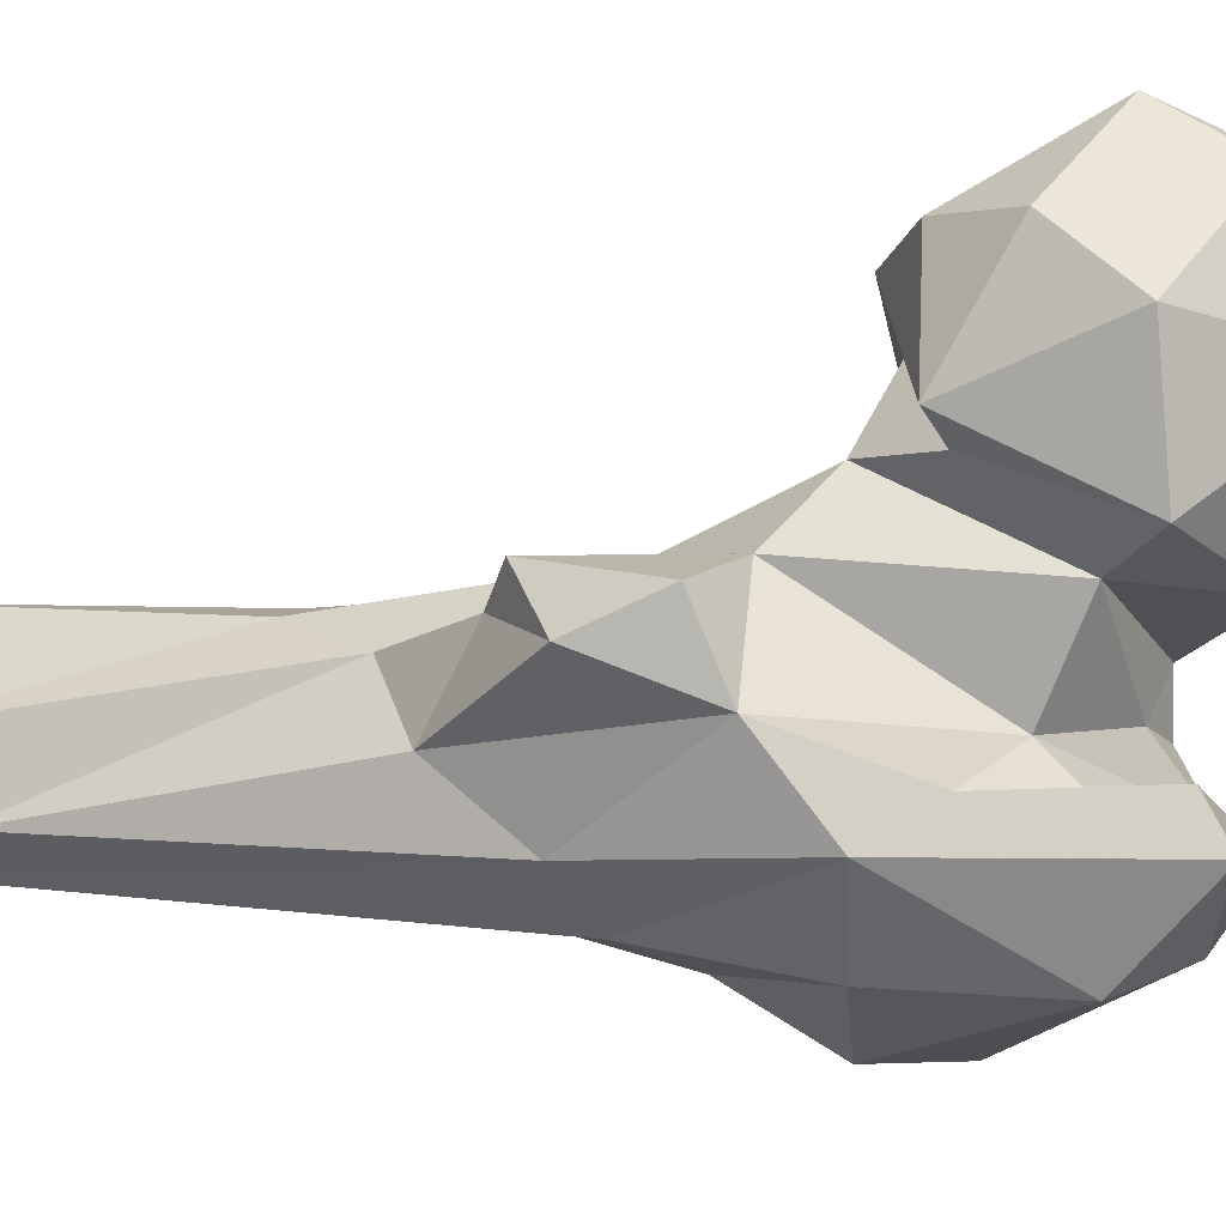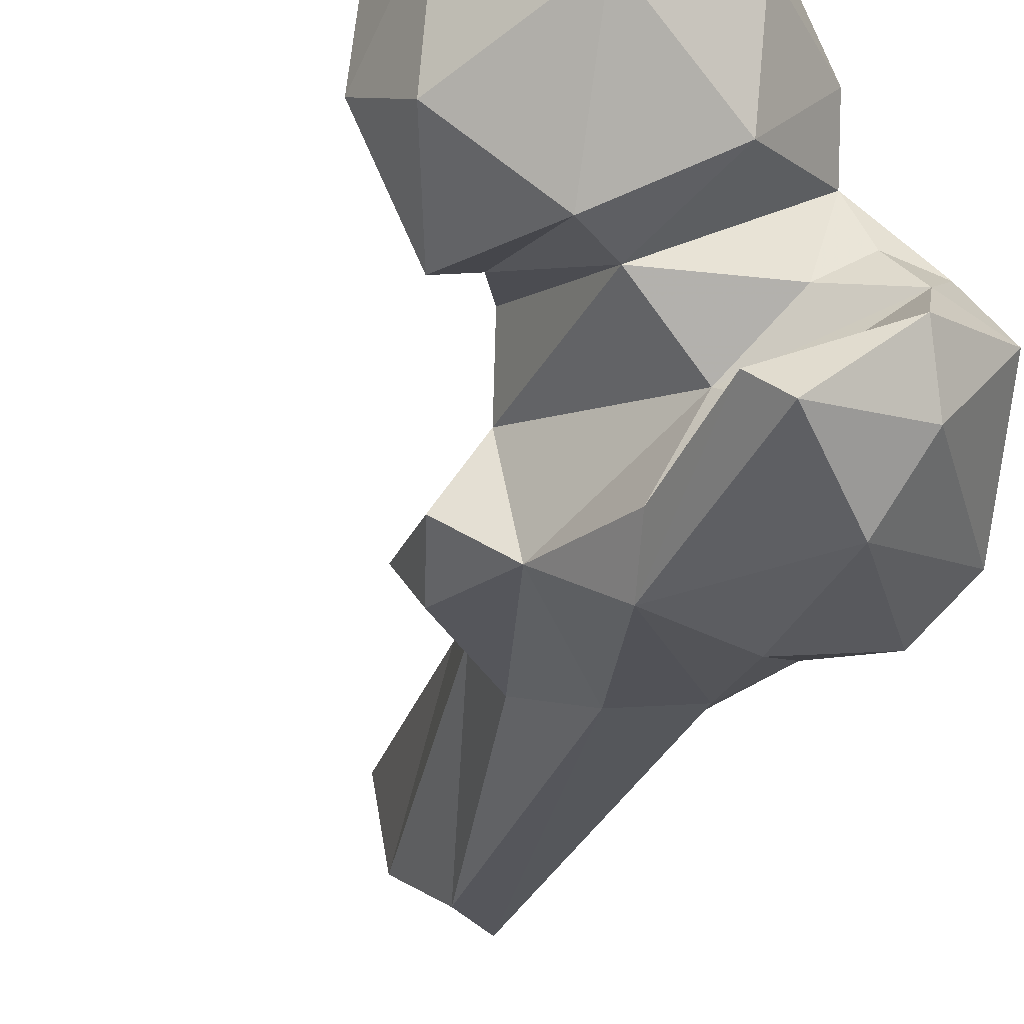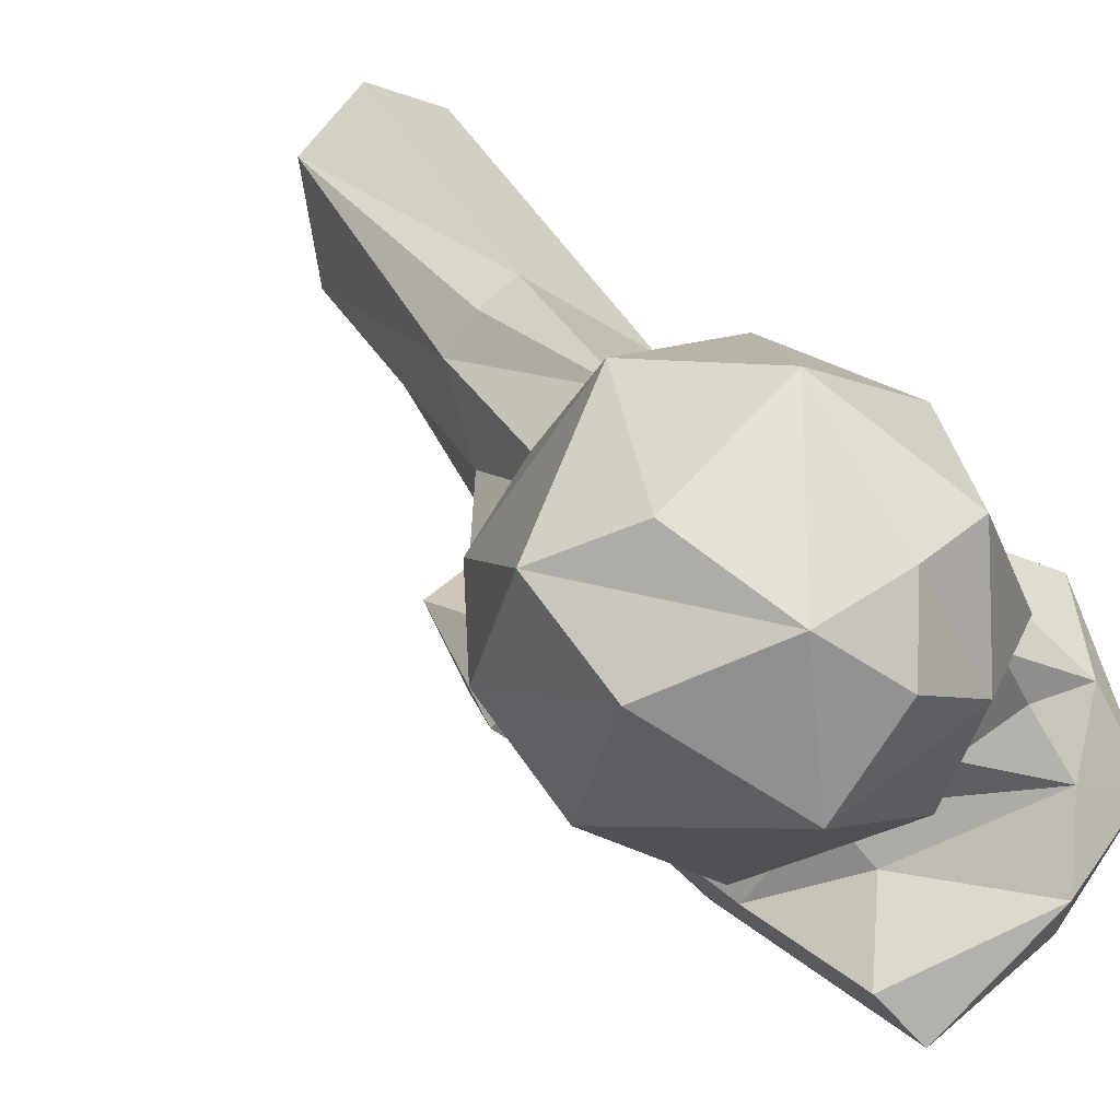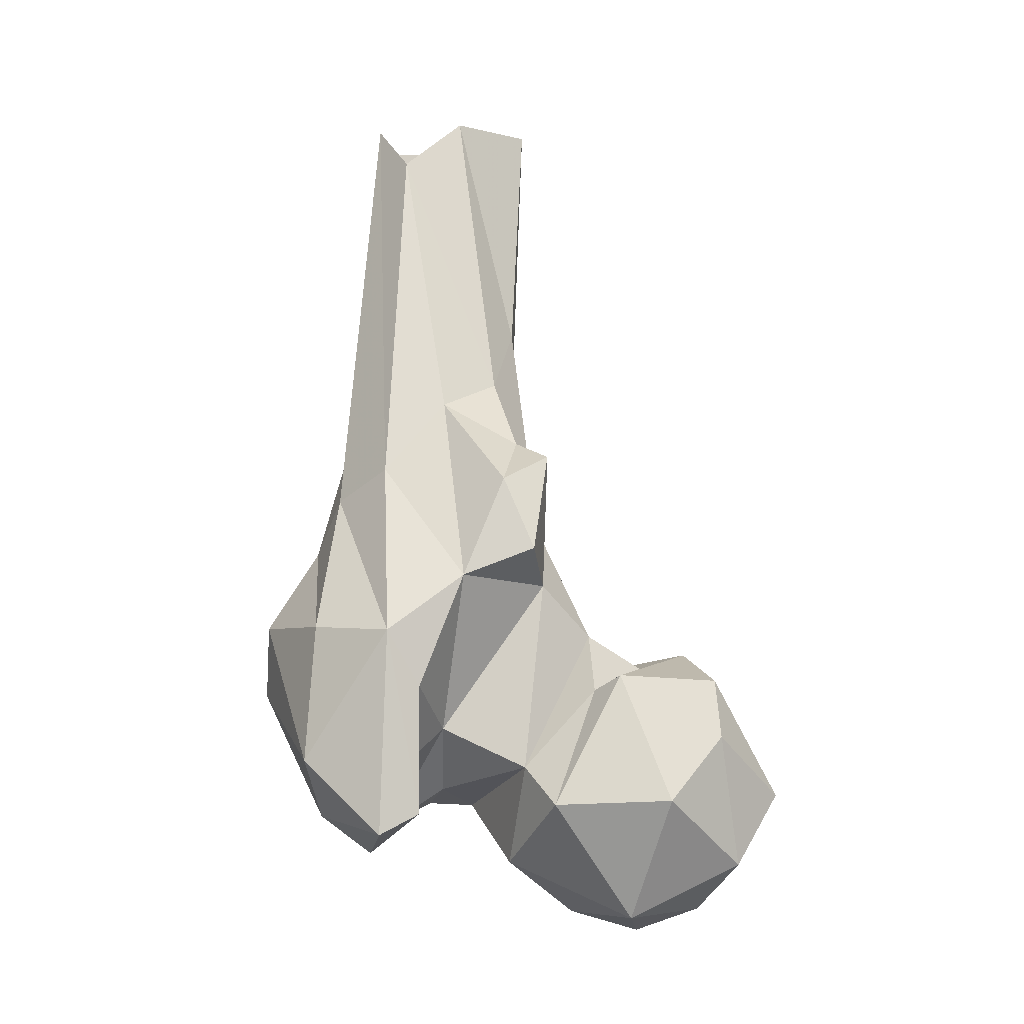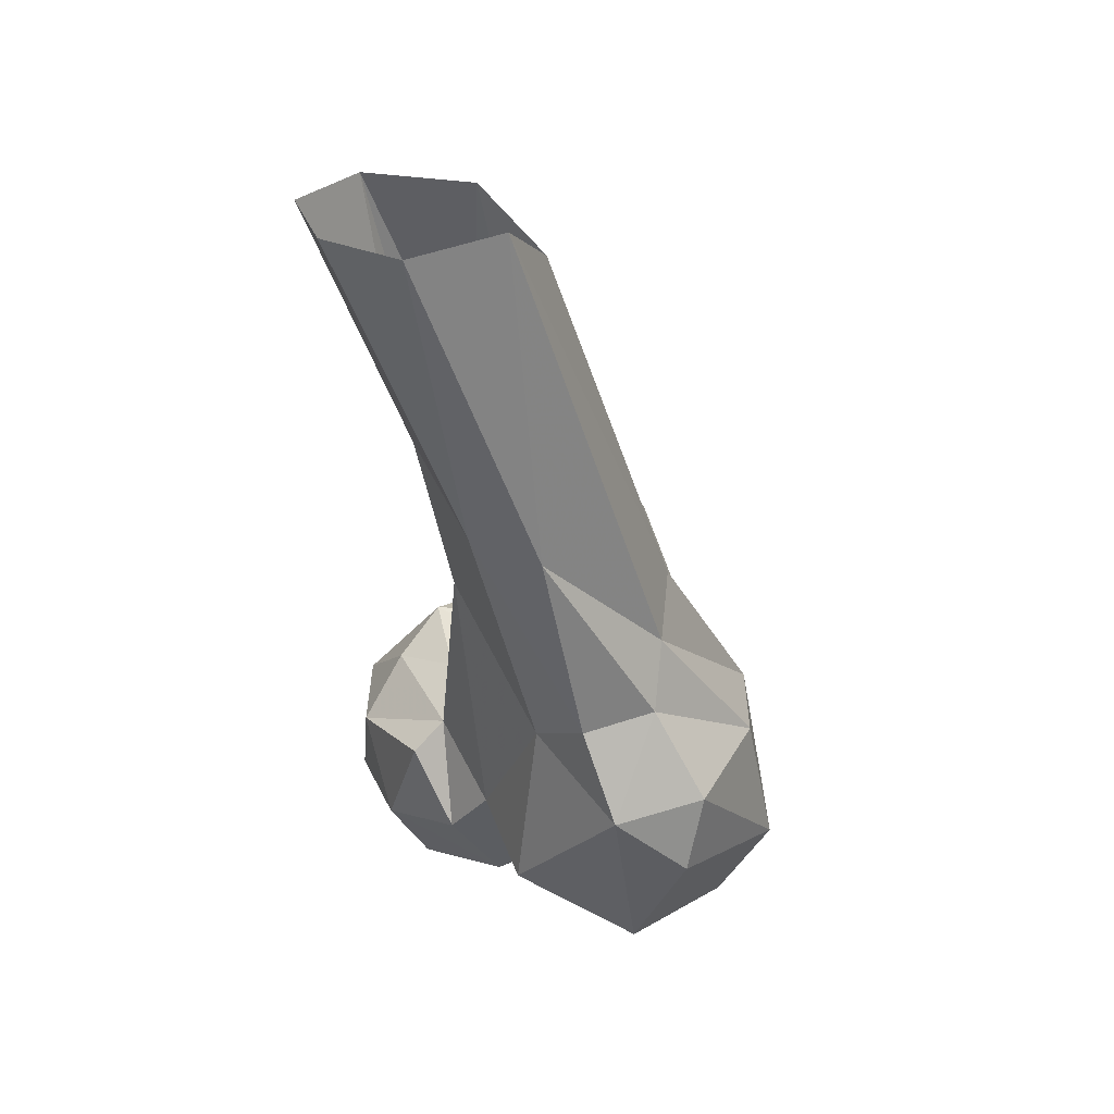
<metadata>
{"format":"obj","ext":"obj","renderer":"f3d","projection":"perspective","resolution":1024,"background":"white","views":[{"elev":-52.3,"azim":92.7,"up":"+Y"},{"elev":-46.7,"azim":153.4,"up":"+Y"},{"elev":18.8,"azim":143.5,"up":"+Y"},{"elev":-2.0,"azim":34.4,"up":"+Z"},{"elev":33.1,"azim":-88.0,"up":"+Z"}]}
</metadata>
<code>
v 137.2 129 714.9
v 123.4 124.3 718.4
v 144.7 114.4 720.1
v 133.7 141.1 719.2
v 147.9 137 719.4
v 105.3 126.2 731.4
v 121.3 143.4 722.3
v 119.5 106 730.9
v 162.6 128.6 731
v 136 158.6 735.6
v 115.1 150.5 738.5
v 137 97.16 745
v 165.6 140.1 744.9
v 156.2 146.6 734.2
v 157.7 109.2 746
v 95.41 88.45 732.9
v 77.83 96.81 738.3
v 91.07 100.3 737.3
v 126.8 101 751.8
v 100.9 118.1 740.7
v 111.1 71.55 739.6
v 89.47 79.4 741.2
v 116.1 78.36 743.5
v 84.09 110.3 741.8
v 102.2 135.8 745.6
v 146.6 157 754.8
v 106.8 87.99 753.7
v 95.23 110 741.5
v 97.2 128.1 756.8
v 103.3 103.7 745.6
v 162.2 122.2 758.4
v 93.27 69.15 753.9
v 67.25 87.06 765.5
v 106.6 143.6 761.9
v 126.3 156.4 755.5
v 110.1 94.62 759.6
v 81.16 120.7 750.6
v 110.2 75.17 781.1
v 144.5 110.7 771.3
v 137.8 111.2 767.9
v 114.9 79.94 769.4
v 65.18 101.1 777.8
v 111.8 137.9 766.1
v 155 132.4 769.5
v 134 148.9 766.9
v 125.7 109.6 789.9
v 142.2 141.2 774.4
v 82.6 116.8 785.9
v 125.5 136.9 770.9
v 70.31 84.11 780.4
v 130.7 120 778.9
v 113 134.3 786
v 91.67 74.6 781.4
v 138.6 130.6 771
v 120 88.35 792.4
v 72.07 107.5 794.3
v 103.3 133.8 807.1
v 76.04 93.96 796.8
v 115.3 123.2 802.2
v 83.08 92.97 808.5
v 131.4 97.64 797.9
v 96.51 91.89 815.1
v 103.9 103.4 829.7
v 127.9 108.1 817.6
v 124.5 96.53 812.7
v 71.84 115.1 832.2
v 118.6 109.9 820.8
v 78.19 128.8 833.5
v 107.5 117.3 834.7
v 92.8 139.7 845.2
v 100 136.1 844.8
v 104 129.4 847.1
v 63.75 136.9 895.7
v 84.8 114.6 887
v 72.65 120.3 896.8
v 68.23 151.1 897.3
v 91.16 126.7 897.4
v 94.83 147.2 897.5
v 83.17 156.9 897.3
f 69 77 74
f 70 78 71
f 69 72 77
f 68 73 76
f 63 69 74
f 60 75 66
f 57 71 72
f 59 72 69
f 56 58 66
f 59 69 67
f 48 68 57
f 61 64 65
f 63 65 67
f 55 65 63
f 46 59 67
f 46 64 61
f 55 63 62
f 58 60 66
f 46 51 59
f 38 55 62
f 42 58 56
f 29 48 57
f 66 73 68
f 57 72 59
f 46 61 55
f 42 50 58
f 51 52 59
f 72 78 77
f 50 53 58
f 38 41 55
f 32 38 53
f 68 76 70
f 29 37 48
f 12 39 40
f 34 43 35
f 49 51 54
f 21 32 22
f 45 49 47
f 10 11 35
f 23 27 41
f 31 44 39
f 52 57 59
f 29 57 43
f 47 49 54
f 36 55 41
f 66 75 73
f 32 50 33
f 26 45 47
f 17 37 24
f 19 51 46
f 43 49 45
f 49 52 51
f 27 36 41
f 12 15 39
f 23 41 38
f 6 25 11
f 26 47 44
f 16 18 27
f 13 44 31
f 26 35 45
f 3 5 9
f 15 31 39
f 16 17 18
f 39 47 54
f 63 67 69
f 11 34 35
f 25 43 34
f 46 67 64
f 38 62 60
f 16 23 21
f 40 54 51
f 17 42 37
f 70 76 79
f 19 36 30
f 42 56 48
f 21 23 38
f 13 14 26
f 7 11 10
f 8 12 19
f 62 63 74
f 18 30 36
f 2 6 7
f 70 79 78
f 18 36 27
f 10 35 26
f 53 60 58
f 36 46 55
f 11 25 34
f 9 31 15
f 48 56 68
f 5 14 13
f 3 15 12
f 20 24 29
f 20 30 28
f 17 22 33
f 13 26 44
f 2 3 8
f 39 54 40
f 20 28 24
f 37 42 48
f 25 29 43
f 9 13 31
f 35 43 45
f 6 20 29
f 32 53 50
f 60 62 75
f 8 19 20
f 2 8 6
f 57 68 70
f 1 4 5
f 4 10 5
f 19 30 20
f 17 24 18
f 10 26 14
f 4 7 10
f 16 27 23
f 17 33 42
f 62 74 75
f 6 29 25
f 38 60 53
f 6 8 20
f 21 38 32
f 1 2 4
f 16 21 22
f 6 11 7
f 24 37 29
f 16 22 17
f 33 50 42
f 43 57 52
f 71 78 72
f 39 44 47
f 5 13 9
f 19 40 51
f 3 12 8
f 1 3 2
f 22 32 33
f 18 28 30
f 57 70 71
f 43 52 49
f 19 46 36
f 3 9 15
f 56 66 68
f 12 40 19
f 64 67 65
f 2 7 4
f 18 24 28
f 1 5 3
f 55 61 65
f 5 10 14

</code>
